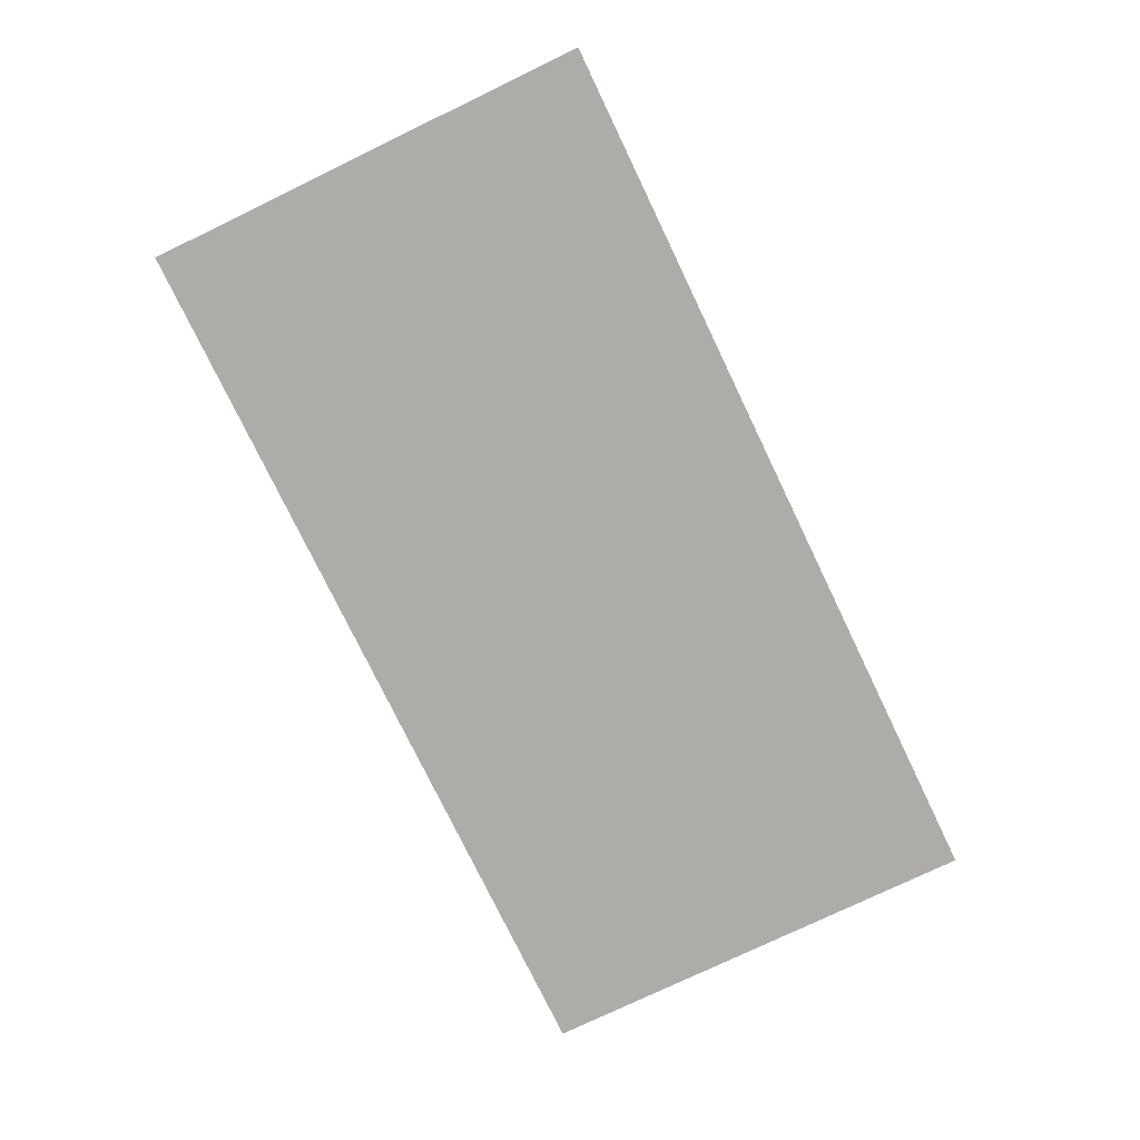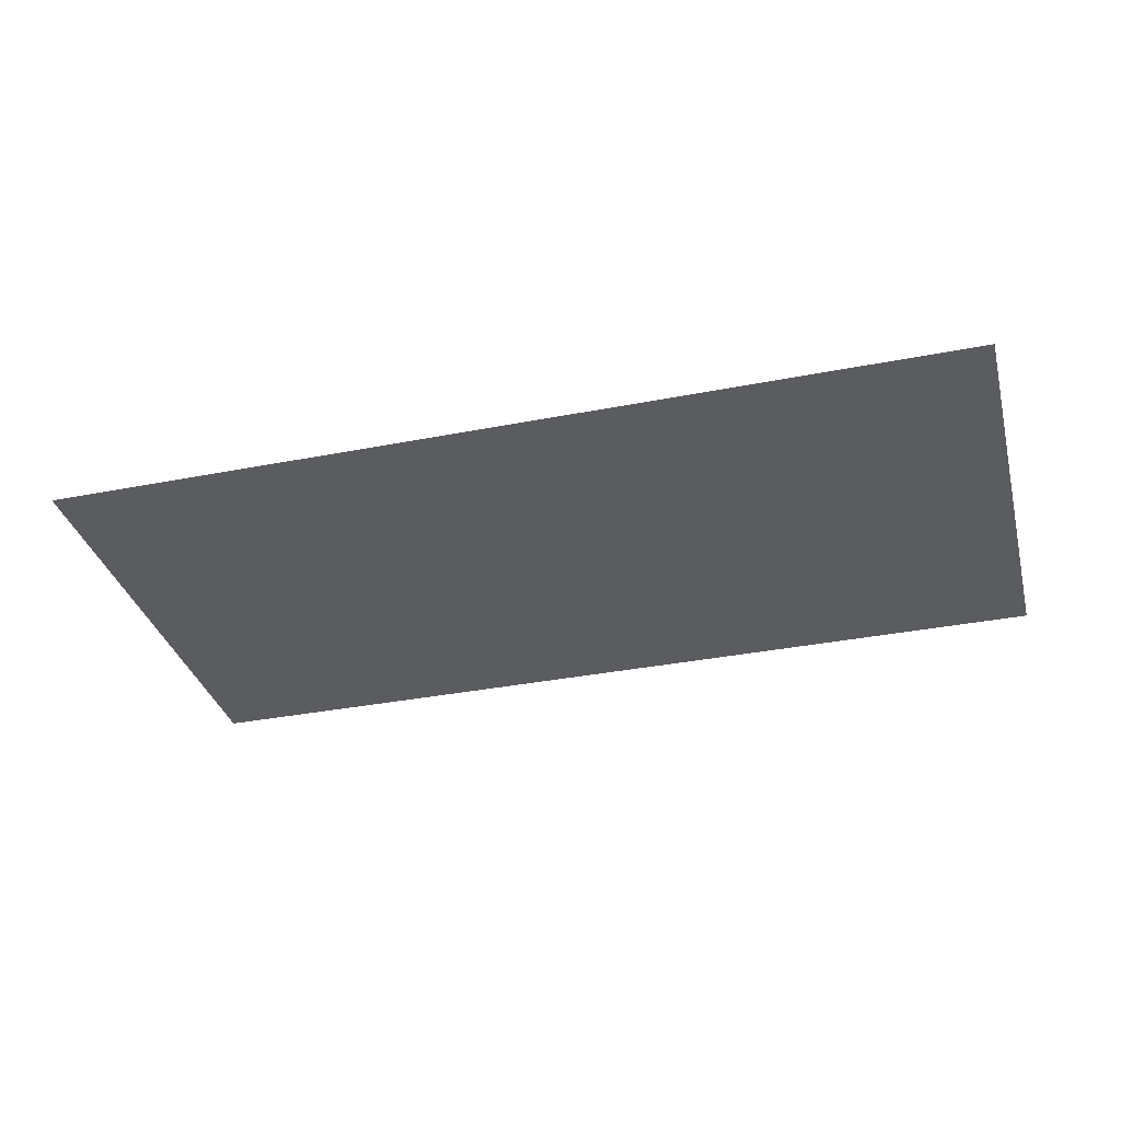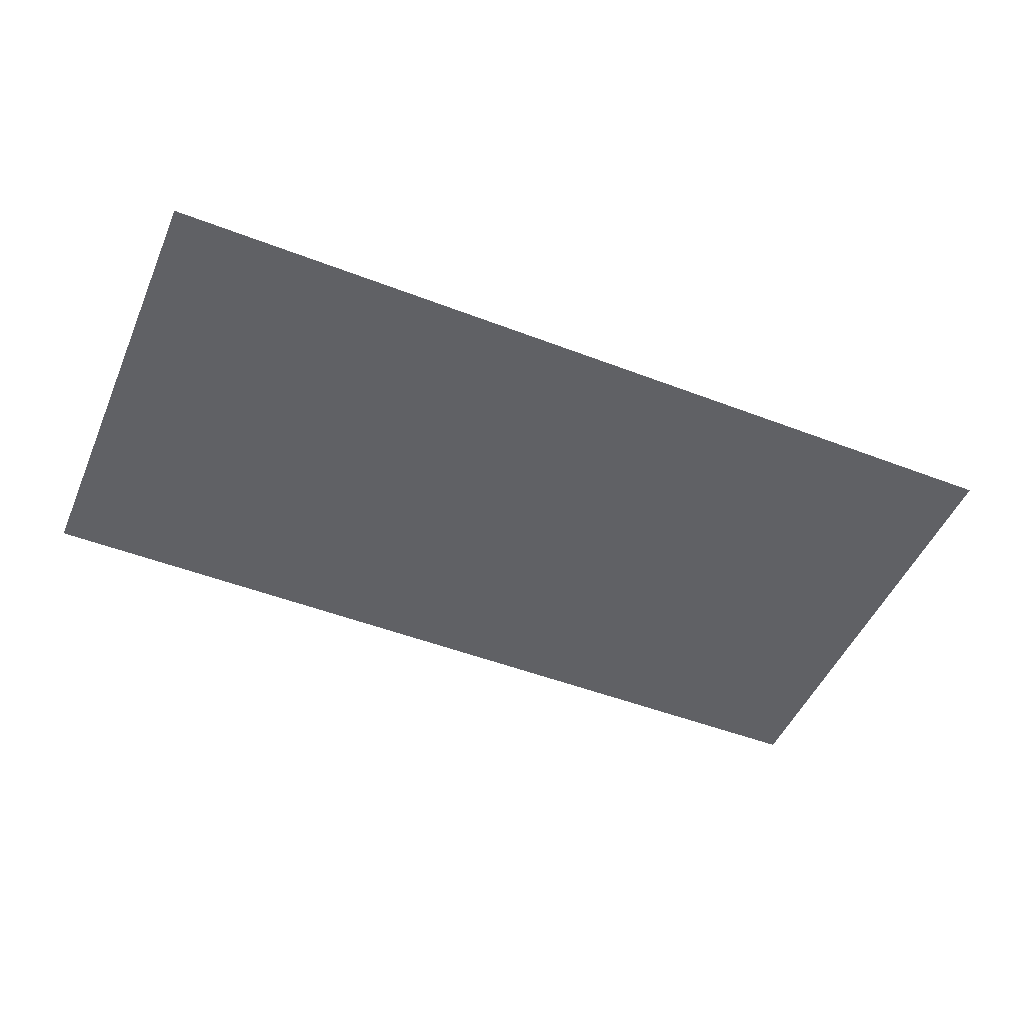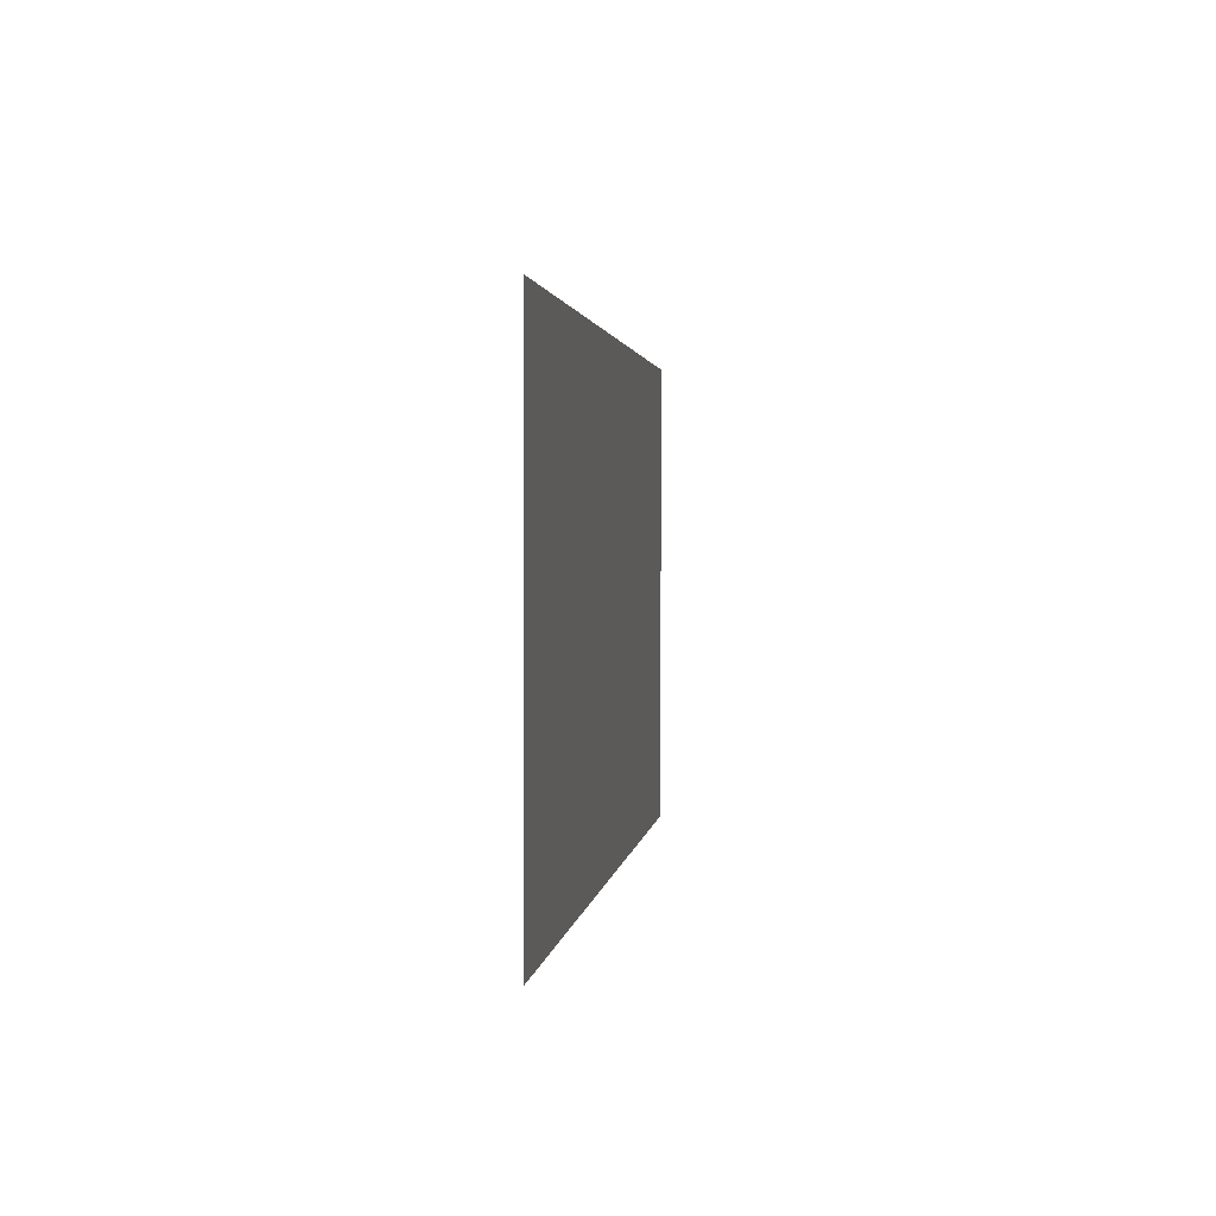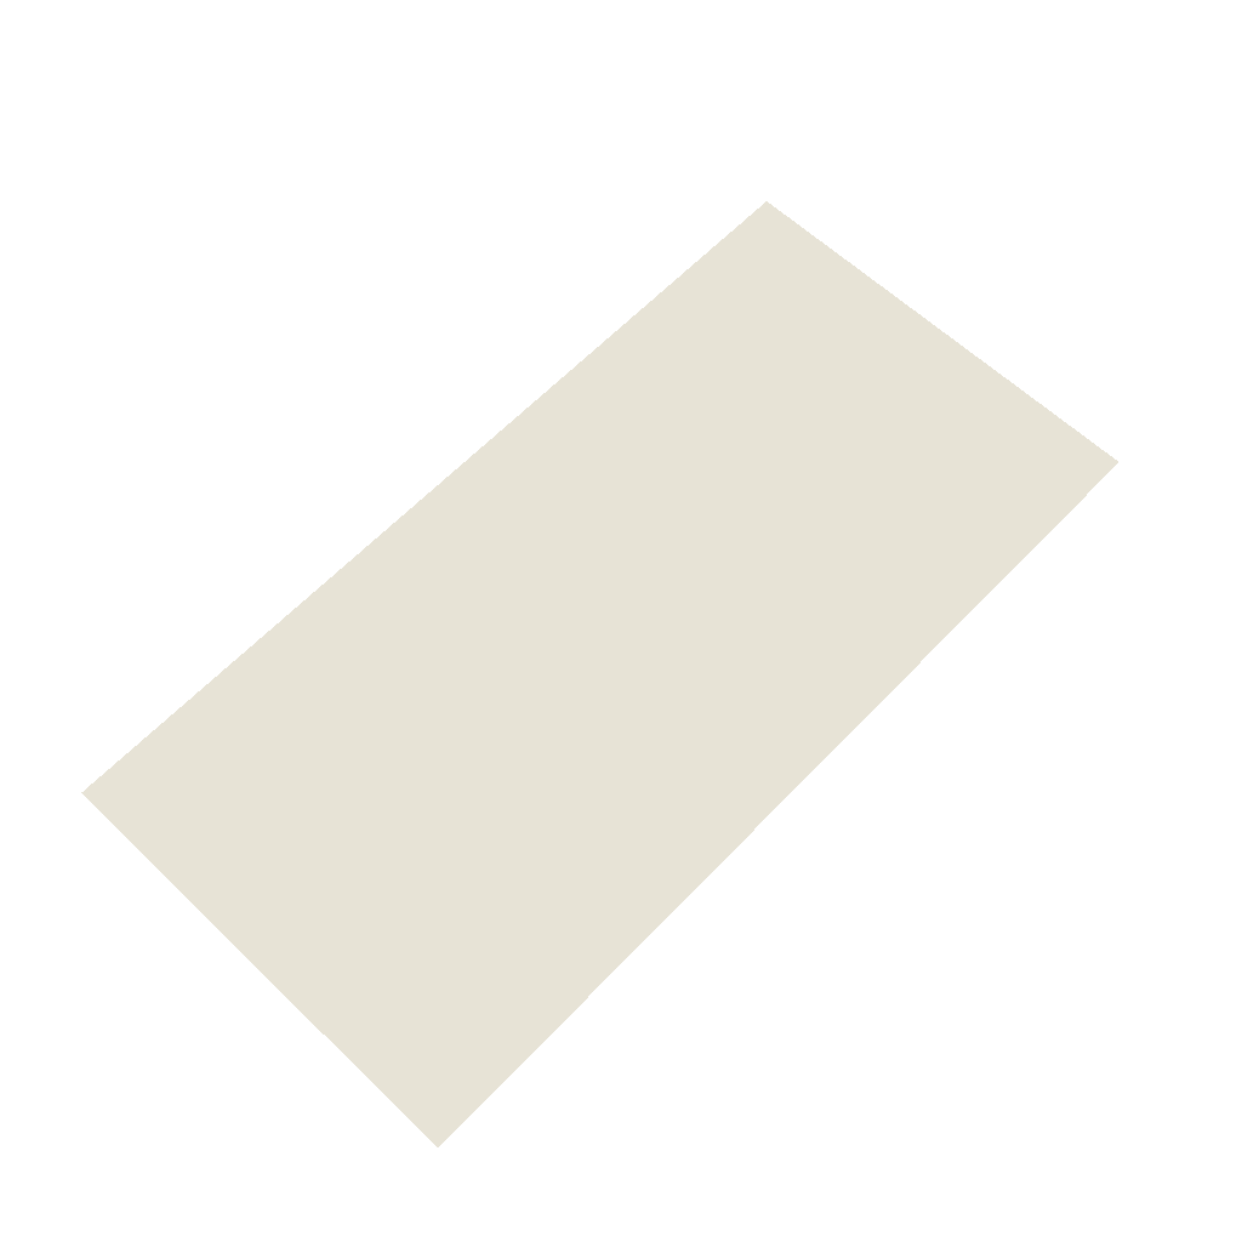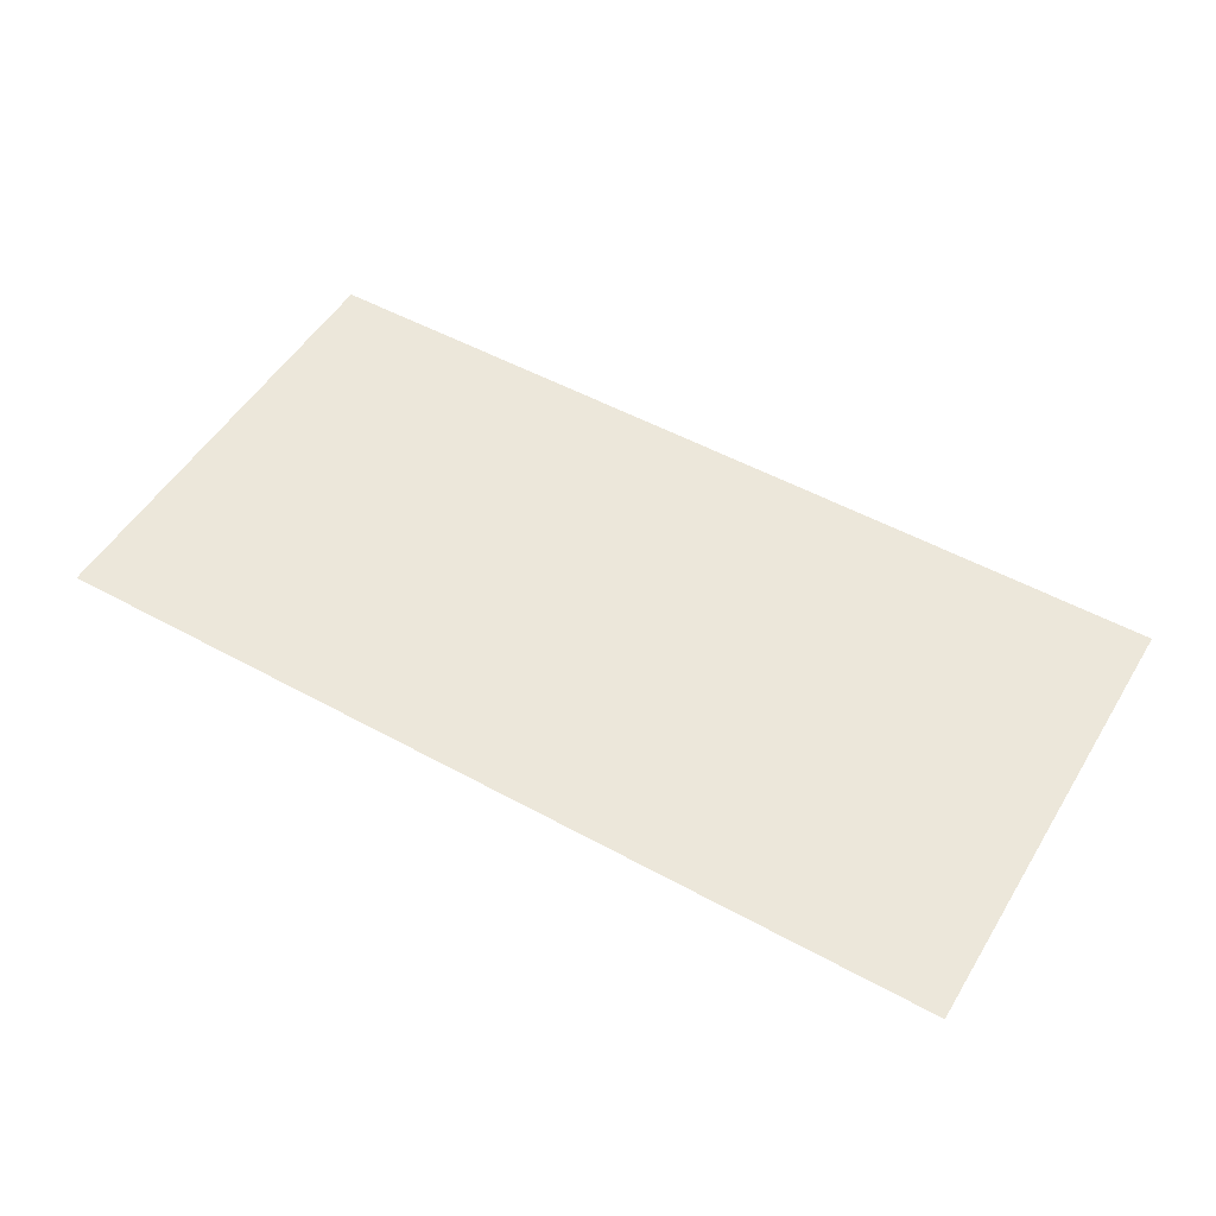
<metadata>
{"format":"obj","ext":"obj","renderer":"f3d","projection":"perspective","resolution":1024,"background":"white","views":[{"elev":-76.6,"azim":-64.3,"up":"+Z"},{"elev":-34.5,"azim":-165.2,"up":"+Z"},{"elev":-49.5,"azim":-23.0,"up":"+Z"},{"elev":1.9,"azim":96.8,"up":"+Y"},{"elev":62.7,"azim":133.7,"up":"+Z"},{"elev":51.7,"azim":-149.3,"up":"+Z"}]}
</metadata>
<code>
v -5 -10 0
v -6 -10 0
v -6 -9 0
v -5 -9 0
v -6 -10 0
v -7 -10 0
v -7 -9 0
v -6 -9 0
g Maison_mesh_0015
f 1 2 3 4
f 5 6 7 8

</code>
